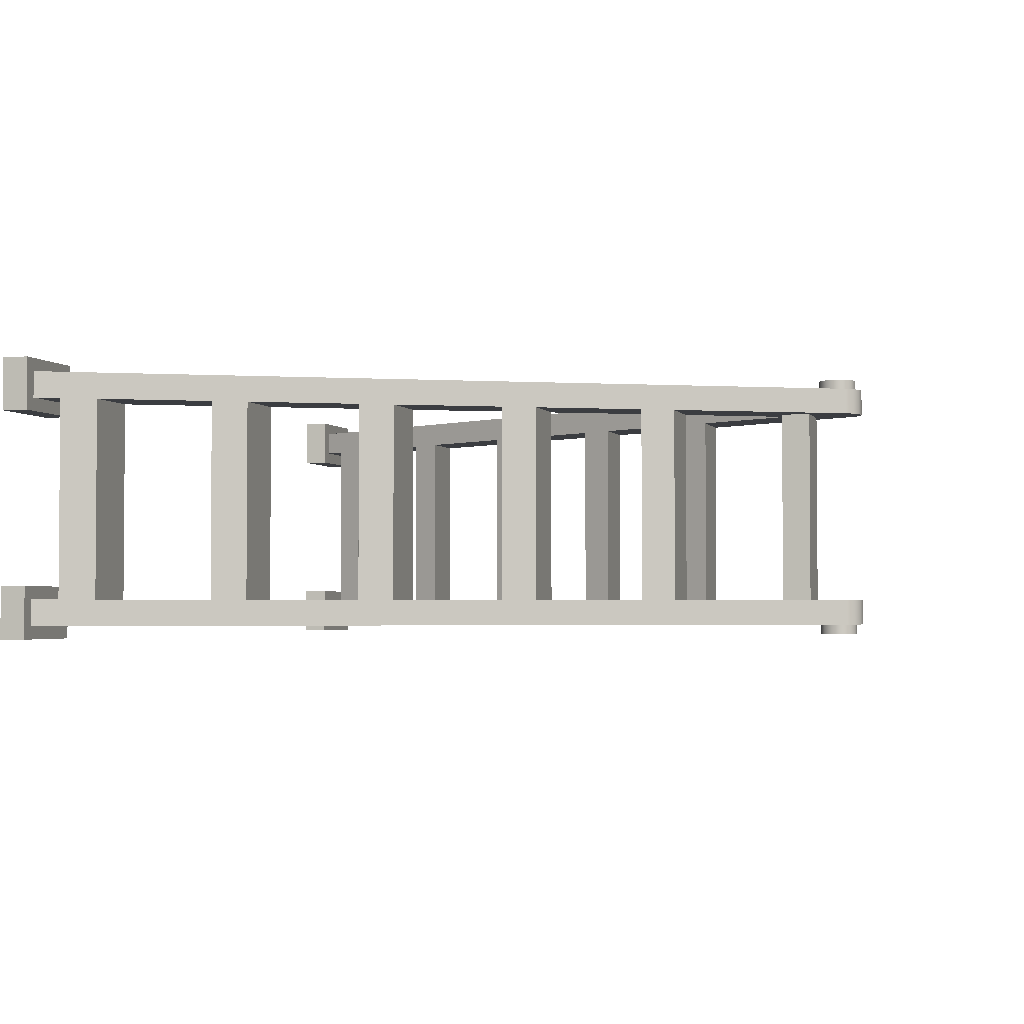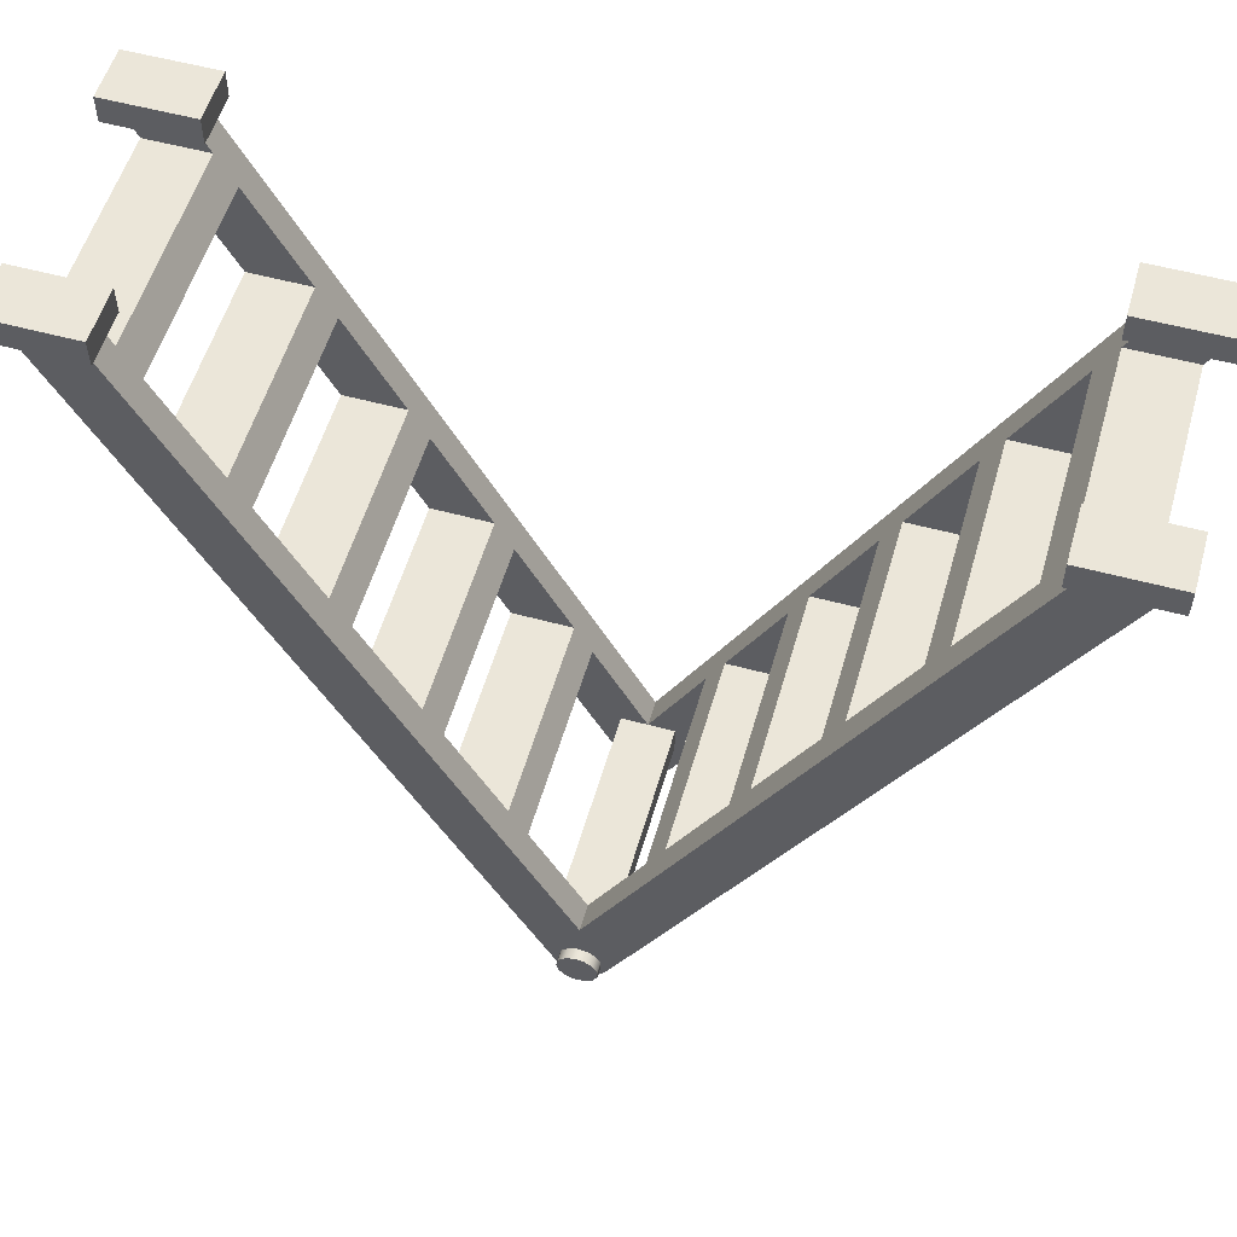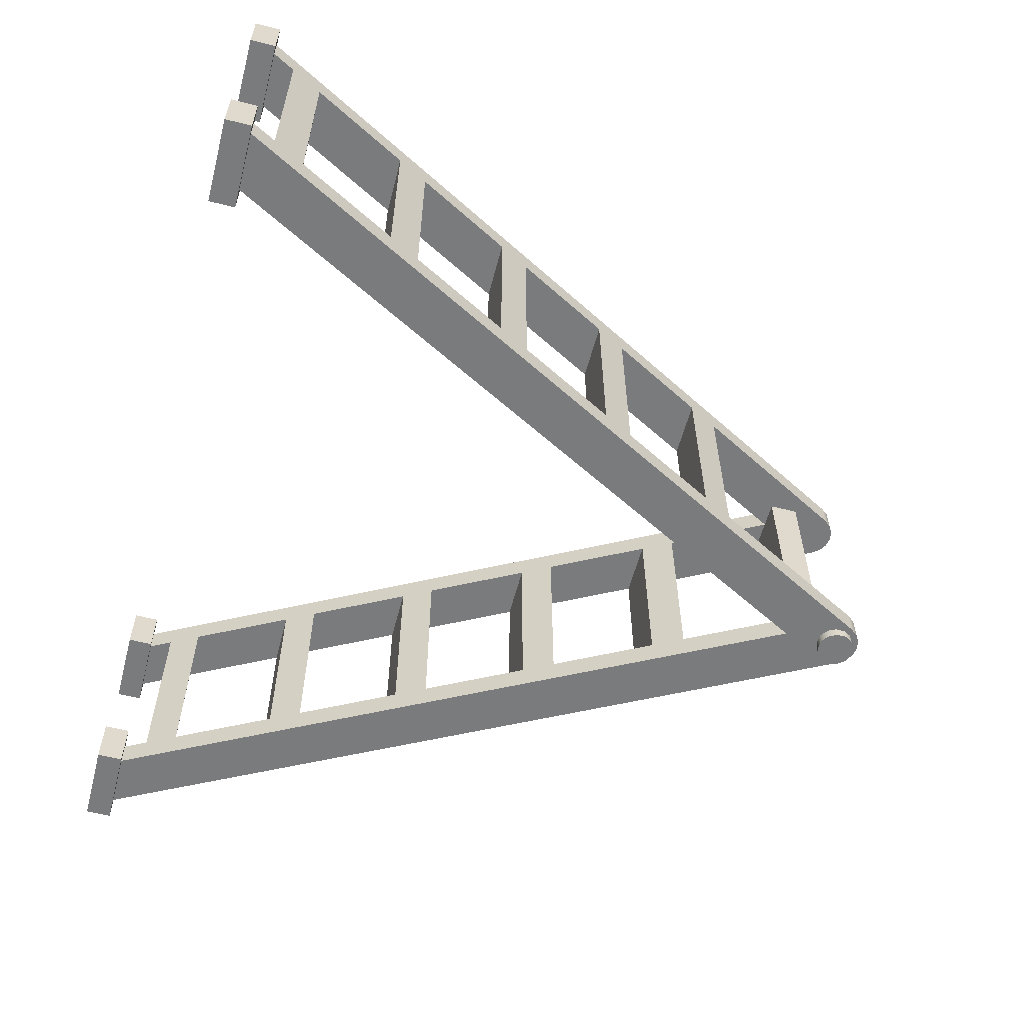
<metadata>
{"format":"obj","ext":"obj","renderer":"f3d","projection":"perspective","resolution":1024,"background":"white","views":[{"elev":-2.6,"azim":106.7,"up":"+Y"},{"elev":55.2,"azim":16.0,"up":"+Z"},{"elev":-58.3,"azim":75.3,"up":"+Y"}]}
</metadata>
<code>
v -36.8 5 79.62
v -48.13 5 79.62
v -48.13 43 79.62
v -36.8 43 79.62
v 13.33 43 35.62
v 24.67 43 35.62
v 34.8 43 54.62
v 23.47 43 54.62
v -13.33 5 35.62
v -24.67 5 35.62
v -34.8 5 54.62
v -23.47 5 54.62
v 66.67 5 135.6
v 78 5 135.6
v 78 43 135.6
v 66.67 43 135.6
v -64.67 5 110.6
v -53.33 5 110.6
v -53.33 43 110.6
v -64.67 43 110.6
v 36.8 5 79.62
v 48.13 5 79.62
v 38 5 60.62
v 26.67 5 60.62
v 0 5 10.62
v 5 5 10.62
v 5 43 10.62
v 0 43 10.62
v -5 43 10.62
v -5 5 10.62
v 66.5 7.5 140
v 66.5 -2.5 140
v 66.5 -2.5 145
v 66.5 7.5 145
v 26.67 5 60.62
v 38 5 60.62
v 38 43 60.62
v 26.67 43 60.62
v 82.83 7.5 140
v 66.5 7.5 140
v 66.5 7.5 145
v 82.83 7.5 145
v 51.33 5 85.62
v 40 5 85.62
v 50.13 5 104.6
v 61.47 5 104.6
v -78 5 135.6
v -66.67 5 135.6
v -66.67 43 135.6
v -78 43 135.6
v -50.13 5 104.6
v -61.47 5 104.6
v -61.47 43 104.6
v -50.13 43 104.6
v -24.67 43 35.62
v -13.33 43 35.62
v -23.47 43 54.62
v -34.8 43 54.62
v -10.13 5 29.62
v -21.47 5 29.62
v -21.47 43 29.62
v -10.13 43 29.62
v -50.13 43 104.6
v -61.47 43 104.6
v -51.33 43 85.62
v -40 43 85.62
v 53.33 5 110.6
v 64.67 5 110.6
v 64.67 43 110.6
v 53.33 43 110.6
v -51.33 5 85.62
v -40 5 85.62
v -40 43 85.62
v -51.33 43 85.62
v 13.33 5 35.62
v 24.67 5 35.62
v 24.67 43 35.62
v 13.33 43 35.62
v -24.67 5 35.62
v -13.33 5 35.62
v -13.33 43 35.62
v -24.67 43 35.62
v 66.5 50.5 140
v 66.5 40.5 140
v 66.5 40.5 145
v 66.5 50.5 145
v 3.75 50 -4.592e-16
v 3.32 50 -1.743
v 2.13 50 -3.086
v 0.452 50 -3.723
v -1.33 50 -3.506
v -2.807 50 -2.487
v -3.641 50 -0.8974
v -3.641 50 0.8974
v -2.807 50 2.487
v -1.33 50 3.506
v 0.452 50 3.723
v 2.13 50 3.086
v 3.32 50 1.743
v 3.75 50 -4.592e-16
v 3.32 50 1.743
v 2.13 50 3.086
v 0.452 50 3.723
v -1.33 50 3.506
v -2.807 50 2.487
v -3.641 50 0.8974
v -3.641 50 -0.8974
v -2.807 50 -2.487
v -1.33 50 -3.506
v 0.452 50 -3.723
v 2.13 50 -3.086
v 3.32 50 -1.743
v 3.75 48 -4.592e-16
v 3.32 48 -1.743
v 2.13 48 -3.086
v 0.452 48 -3.723
v -1.33 48 -3.506
v -2.807 48 -2.487
v -3.641 48 -0.8974
v -3.641 48 0.8974
v -2.807 48 2.487
v -1.33 48 3.506
v 0.452 48 3.723
v 2.13 48 3.086
v 3.32 48 1.743
v 3.75 48 -4.592e-16
v 3.75 50 -4.592e-16
v -3.75 -2 -4.592e-16
v -3.32 -2 -1.743
v -2.13 -2 -3.086
v -0.452 -2 -3.723
v 1.33 -2 -3.506
v 2.807 -2 -2.487
v 3.641 -2 -0.8974
v 3.641 -2 0.8974
v 2.807 -2 2.487
v 1.33 -2 3.506
v -0.452 -2 3.723
v -2.13 -2 3.086
v -3.32 -2 1.743
v -3.75 -2 -4.592e-16
v -3.32 -2 1.743
v -2.13 -2 3.086
v -0.452 -2 3.723
v 1.33 -2 3.506
v 2.807 -2 2.487
v 3.641 -2 0.8974
v 3.641 -2 -0.8974
v 2.807 -2 -2.487
v 1.33 -2 -3.506
v -0.452 -2 -3.723
v -2.13 -2 -3.086
v -3.32 -2 -1.743
v -3.75 0 -4.592e-16
v -3.32 0 -1.743
v -2.13 0 -3.086
v -0.452 0 -3.723
v 1.33 0 -3.506
v 2.807 0 -2.487
v 3.641 0 -0.8974
v 3.641 0 0.8974
v 2.807 0 2.487
v 1.33 0 3.506
v -0.452 0 3.723
v -2.13 0 3.086
v -3.32 0 1.743
v -3.75 0 -4.592e-16
v -3.75 -2 -4.592e-16
v 24.67 5 35.62
v 13.33 5 35.62
v 23.47 5 54.62
v 34.8 5 54.62
v -66.5 40.5 140
v -66.5 50.5 140
v -66.5 50.5 145
v -66.5 40.5 145
v -66.5 50.5 140
v -82.83 50.5 140
v -82.83 50.5 145
v -66.5 50.5 145
v -66.5 -2.5 140
v -66.5 7.5 140
v -66.5 7.5 145
v -66.5 -2.5 145
v -66.5 7.5 140
v -82.83 7.5 140
v -82.83 7.5 145
v -66.5 7.5 145
v 66.5 -2.5 140
v 66.5 7.5 140
v 82.83 7.5 140
v 82.83 -2.5 140
v 80.33 5 140
v 69 5 140
v 69 0 140
v 80.33 0 140
v 82.83 -2.5 140
v 82.83 7.5 140
v 82.83 7.5 145
v 82.83 -2.5 145
v -82.83 7.5 140
v -82.83 -2.5 140
v -82.83 -2.5 145
v -82.83 7.5 145
v -82.83 -2.5 140
v -66.5 -2.5 140
v -66.5 -2.5 145
v -82.83 -2.5 145
v 66.5 40.5 140
v 66.5 50.5 140
v 82.83 50.5 140
v 82.83 40.5 140
v 69 43 140
v 80.33 43 140
v 80.33 48 140
v 69 48 140
v 66.5 40.5 140
v 82.83 40.5 140
v 82.83 40.5 145
v 66.5 40.5 145
v 82.83 40.5 140
v 82.83 50.5 140
v 82.83 50.5 145
v 82.83 40.5 145
v 82.83 50.5 140
v 66.5 50.5 140
v 66.5 50.5 145
v 82.83 50.5 145
v -82.83 40.5 140
v -66.5 40.5 140
v -66.5 40.5 145
v -82.83 40.5 145
v 63.47 5 129.6
v 74.8 5 129.6
v 64.67 5 110.6
v 53.33 5 110.6
v 61.47 5 104.6
v 50.13 5 104.6
v 50.13 43 104.6
v 61.47 43 104.6
v 48.13 5 79.62
v 36.8 5 79.62
v 36.8 43 79.62
v 48.13 43 79.62
v 21.47 5 29.62
v 10.13 5 29.62
v 10.13 43 29.62
v 21.47 43 29.62
v -66.67 5 135.6
v -78 5 135.6
v -80.33 5 140
v -69 5 140
v 34.8 5 54.62
v 23.47 5 54.62
v 23.47 43 54.62
v 34.8 43 54.62
v 74.8 5 129.6
v 63.47 5 129.6
v 63.47 43 129.6
v 74.8 43 129.6
v -74.8 5 129.6
v -63.47 5 129.6
v -53.33 5 110.6
v -64.67 5 110.6
v -63.47 43 129.6
v -53.33 43 110.6
v -53.33 5 110.6
v -63.47 5 129.6
v -50.13 43 104.6
v -40 43 85.62
v -40 5 85.62
v -50.13 5 104.6
v -36.8 43 79.62
v -26.67 43 60.62
v -26.67 5 60.62
v -36.8 5 79.62
v -66.67 43 135.6
v -66.67 5 135.6
v -69 5 140
v -69 0 140
v 0 0 10.62
v 0 5 10.62
v -10.13 5 29.62
v -10.13 43 29.62
v 0 43 10.62
v 0 48 10.62
v -69 48 140
v -69 43 140
v -13.33 43 35.62
v -13.33 5 35.62
v -23.47 5 54.62
v -23.47 43 54.62
v -82.83 -2.5 140
v -82.83 7.5 140
v -66.5 7.5 140
v -66.5 -2.5 140
v -69 5 140
v -80.33 5 140
v -80.33 0 140
v -69 0 140
v 40 5 85.62
v 51.33 5 85.62
v 51.33 43 85.62
v 40 43 85.62
v 48.13 43 79.62
v 38 43 60.62
v 38 5 60.62
v 48.13 5 79.62
v 21.47 43 29.62
v 4.412 43 -2.353
v 4.412 48 -2.353
v 80.33 48 140
v 80.33 43 140
v 78 43 135.6
v 78 5 135.6
v 80.33 5 140
v 80.33 0 140
v 4.412 0 -2.353
v 4.412 5 -2.353
v 21.47 5 29.62
v 24.67 43 35.62
v 24.67 5 35.62
v 34.8 5 54.62
v 34.8 43 54.62
v 74.8 43 129.6
v 64.67 43 110.6
v 64.67 5 110.6
v 74.8 5 129.6
v 51.33 43 85.62
v 51.33 5 85.62
v 61.47 5 104.6
v 61.47 43 104.6
v -78 43 135.6
v -80.33 43 140
v -80.33 48 140
v -4.412 48 -2.353
v -4.412 43 -2.353
v -21.47 43 29.62
v -21.47 5 29.62
v -4.412 5 -2.353
v -4.412 0 -2.353
v -80.33 0 140
v -80.33 5 140
v -78 5 135.6
v -74.8 43 129.6
v -74.8 5 129.6
v -64.67 5 110.6
v -64.67 43 110.6
v -61.47 43 104.6
v -61.47 5 104.6
v -51.33 5 85.62
v -51.33 43 85.62
v -24.67 43 35.62
v -34.8 43 54.62
v -34.8 5 54.62
v -24.67 5 35.62
v -48.13 43 79.62
v -48.13 5 79.62
v -38 5 60.62
v -38 43 60.62
v -82.83 40.5 140
v -82.83 50.5 140
v -66.5 50.5 140
v -66.5 40.5 140
v -80.33 43 140
v -69 43 140
v -69 48 140
v -80.33 48 140
v -63.47 43 129.6
v -74.8 43 129.6
v -64.67 43 110.6
v -53.33 43 110.6
v 5 5 5
v -5 5 5
v -5 43 5
v 5 43 5
v -5 5 5
v -5 5 10.62
v -5 43 10.62
v -5 43 5
v -82.83 50.5 140
v -82.83 40.5 140
v -82.83 40.5 145
v -82.83 50.5 145
v 48.13 43 79.62
v 36.8 43 79.62
v 26.67 43 60.62
v 38 43 60.62
v -82.83 7.5 145
v -82.83 -2.5 145
v -66.5 -2.5 145
v -66.5 7.5 145
v -82.83 50.5 145
v -82.83 40.5 145
v -66.5 40.5 145
v -66.5 50.5 145
v -3.75 0 -4.592e-16
v -3.32 0 1.743
v -2.13 0 3.086
v -0.452 0 3.723
v 1.33 0 3.506
v 2.807 0 2.487
v 3.641 0 0.8974
v 3.641 0 -0.8974
v 2.807 0 -2.487
v 1.33 0 -3.506
v -0.452 0 -3.723
v -2.13 0 -3.086
v -3.32 0 -1.743
v 80.33 0 140
v 69 0 140
v 0 0 10.62
v -69 0 140
v -80.33 0 140
v -4.412 0 -2.353
v -3.299 0 -3.757
v -1.763 0 -4.679
v -8.041e-16 0 -5
v 1.763 0 -4.679
v 3.299 0 -3.757
v 4.412 0 -2.353
v 66.5 -2.5 140
v 82.83 -2.5 140
v 82.83 -2.5 145
v 66.5 -2.5 145
v 4.412 0 -2.353
v 3.299 0 -3.757
v 1.763 0 -4.679
v -8.041e-16 0 -5
v -1.763 0 -4.679
v -3.299 0 -3.757
v -4.412 0 -2.353
v -4.412 5 -2.353
v -3.299 5 -3.757
v -1.763 5 -4.679
v -8.041e-16 5 -5
v 1.763 5 -4.679
v 3.299 5 -3.757
v 4.412 5 -2.353
v 40 43 85.62
v 51.33 43 85.62
v 61.47 43 104.6
v 50.13 43 104.6
v 3.75 48 -4.592e-16
v 3.32 48 1.743
v 2.13 48 3.086
v 0.452 48 3.723
v -1.33 48 3.506
v -2.807 48 2.487
v -3.641 48 0.8974
v -3.641 48 -0.8974
v -2.807 48 -2.487
v -1.33 48 -3.506
v 0.452 48 -3.723
v 2.13 48 -3.086
v 3.32 48 -1.743
v 80.33 48 140
v 4.412 48 -2.353
v 3.299 48 -3.757
v 1.763 48 -4.679
v -8.882e-16 48 -5
v -1.763 48 -4.679
v -3.299 48 -3.757
v -4.412 48 -2.353
v -80.33 48 140
v -69 48 140
v 0 48 10.62
v 69 48 140
v 21.47 43 29.62
v 10.13 43 29.62
v 0 43 10.62
v 5 43 10.62
v 5 43 5
v -5 43 5
v -5 43 10.62
v 0 43 10.62
v -10.13 43 29.62
v -21.47 43 29.62
v -4.412 43 -2.353
v -3.299 43 -3.757
v -1.763 43 -4.679
v -8.882e-16 43 -5
v 1.763 43 -4.679
v 3.299 43 -3.757
v 4.412 43 -2.353
v 66.5 7.5 145
v 66.5 -2.5 145
v 82.83 -2.5 145
v 82.83 7.5 145
v 40 43 85.62
v 50.13 43 104.6
v 50.13 5 104.6
v 40 5 85.62
v 13.33 43 35.62
v 23.47 43 54.62
v 23.47 5 54.62
v 13.33 5 35.62
v 36.8 43 79.62
v 36.8 5 79.62
v 26.67 5 60.62
v 26.67 43 60.62
v 10.13 43 29.62
v 10.13 5 29.62
v 0 5 10.62
v 0 0 10.62
v 69 0 140
v 69 5 140
v 66.67 5 135.6
v 66.67 43 135.6
v 69 43 140
v 69 48 140
v 0 48 10.62
v 0 43 10.62
v 63.47 43 129.6
v 63.47 5 129.6
v 53.33 5 110.6
v 53.33 43 110.6
v 4.412 43 -2.353
v 3.299 43 -3.757
v 1.763 43 -4.679
v -8.882e-16 43 -5
v -1.763 43 -4.679
v -3.299 43 -3.757
v -4.412 43 -2.353
v -4.412 48 -2.353
v -3.299 48 -3.757
v -1.763 48 -4.679
v -8.882e-16 48 -5
v 1.763 48 -4.679
v 3.299 48 -3.757
v 4.412 48 -2.353
v 74.8 43 129.6
v 63.47 43 129.6
v 53.33 43 110.6
v 64.67 43 110.6
v 10.13 5 29.62
v 21.47 5 29.62
v 4.412 5 -2.353
v 3.299 5 -3.757
v 1.763 5 -4.679
v -8.041e-16 5 -5
v -1.763 5 -4.679
v -3.299 5 -3.757
v -4.412 5 -2.353
v -21.47 5 29.62
v -10.13 5 29.62
v 0 5 10.62
v -5 5 10.62
v -5 5 5
v 5 5 5
v 5 5 10.62
v 0 5 10.62
v 78 5 135.6
v 66.67 5 135.6
v 69 5 140
v 80.33 5 140
v 66.67 43 135.6
v 78 43 135.6
v 80.33 43 140
v 69 43 140
v -78 43 135.6
v -66.67 43 135.6
v -69 43 140
v -80.33 43 140
v 66.5 50.5 145
v 66.5 40.5 145
v 82.83 40.5 145
v 82.83 50.5 145
v -63.47 5 129.6
v -74.8 5 129.6
v -74.8 43 129.6
v -63.47 43 129.6
v -48.13 5 79.62
v -36.8 5 79.62
v -26.67 5 60.62
v -38 5 60.62
v -36.8 43 79.62
v -48.13 43 79.62
v -38 43 60.62
v -26.67 43 60.62
v 5 5 10.62
v 5 5 5
v 5 43 5
v 5 43 10.62
v -38 5 60.62
v -26.67 5 60.62
v -26.67 43 60.62
v -38 43 60.62
v -23.47 5 54.62
v -34.8 5 54.62
v -34.8 43 54.62
v -23.47 43 54.62
v -61.47 5 104.6
v -50.13 5 104.6
v -40 5 85.62
v -51.33 5 85.62
f 1 2 4
f 4 2 3
f 5 6 8
f 8 6 7
f 9 10 12
f 12 10 11
f 13 14 16
f 16 14 15
f 17 18 20
f 20 18 19
f 22 23 21
f 21 23 24
f 26 28 25
f 25 28 29
f 25 29 30
f 26 27 28
f 31 32 34
f 34 32 33
f 35 36 38
f 38 36 37
f 39 40 42
f 42 40 41
f 44 45 43
f 43 45 46
f 47 48 50
f 50 48 49
f 51 52 54
f 54 52 53
f 56 57 55
f 55 57 58
f 59 60 62
f 62 60 61
f 64 65 63
f 63 65 66
f 67 68 70
f 70 68 69
f 71 72 74
f 74 72 73
f 75 76 78
f 78 76 77
f 79 80 82
f 82 80 81
f 83 84 86
f 86 84 85
f 87 88 99
f 99 88 89
f 99 89 98
f 98 89 90
f 98 90 97
f 97 90 91
f 97 91 96
f 96 91 92
f 96 92 95
f 95 92 93
f 95 93 94
f 101 125 100
f 100 125 126
f 127 113 112
f 112 113 114
f 112 114 111
f 111 114 115
f 111 115 110
f 110 115 116
f 110 116 109
f 109 116 117
f 109 117 108
f 108 117 118
f 108 118 107
f 107 118 119
f 107 119 106
f 106 119 120
f 106 120 105
f 105 120 121
f 105 121 104
f 104 121 122
f 104 122 103
f 103 122 123
f 103 123 102
f 102 123 124
f 102 124 101
f 101 124 125
f 128 129 140
f 140 129 130
f 140 130 139
f 139 130 131
f 139 131 138
f 138 131 132
f 138 132 137
f 137 132 133
f 137 133 136
f 136 133 134
f 136 134 135
f 142 166 141
f 141 166 167
f 168 154 153
f 153 154 155
f 153 155 152
f 152 155 156
f 152 156 151
f 151 156 157
f 151 157 150
f 150 157 158
f 150 158 149
f 149 158 159
f 149 159 148
f 148 159 160
f 148 160 147
f 147 160 161
f 147 161 146
f 146 161 162
f 146 162 145
f 145 162 163
f 145 163 144
f 144 163 164
f 144 164 143
f 143 164 165
f 143 165 142
f 142 165 166
f 170 171 169
f 169 171 172
f 173 174 176
f 176 174 175
f 177 178 180
f 180 178 179
f 181 182 184
f 184 182 183
f 185 186 188
f 188 186 187
f 190 194 189
f 189 194 195
f 189 195 196
f 190 191 194
f 194 191 193
f 193 191 192
f 193 192 196
f 196 192 189
f 197 198 200
f 200 198 199
f 201 202 204
f 204 202 203
f 205 206 208
f 208 206 207
f 210 216 209
f 209 216 213
f 209 213 214
f 210 211 216
f 216 211 215
f 215 211 212
f 215 212 214
f 214 212 209
f 217 218 220
f 220 218 219
f 221 222 224
f 224 222 223
f 225 226 228
f 228 226 227
f 229 230 232
f 232 230 231
f 234 235 233
f 233 235 236
f 237 238 240
f 240 238 239
f 241 242 244
f 244 242 243
f 245 246 248
f 248 246 247
f 249 250 252
f 252 250 251
f 253 254 256
f 256 254 255
f 257 258 260
f 260 258 259
f 261 262 264
f 264 262 263
f 266 287 265
f 265 287 277
f 265 277 268
f 268 277 278
f 268 278 280
f 280 278 279
f 267 272 266
f 266 272 269
f 266 269 287
f 287 269 270
f 287 270 273
f 273 270 276
f 276 270 271
f 276 271 280
f 280 271 272
f 280 272 267
f 267 268 280
f 287 273 286
f 286 273 274
f 286 274 292
f 292 274 291
f 291 274 275
f 291 275 281
f 281 275 276
f 281 276 280
f 282 283 281
f 281 283 290
f 281 290 291
f 290 283 289
f 289 283 284
f 289 284 286
f 286 284 285
f 287 288 277
f 292 289 286
f 294 298 293
f 293 298 299
f 293 299 300
f 294 295 298
f 298 295 297
f 297 295 296
f 297 296 300
f 300 296 293
f 301 302 304
f 304 302 303
f 306 312 305
f 305 312 329
f 305 329 308
f 308 329 330
f 308 330 317
f 317 330 331
f 317 331 327
f 327 331 326
f 326 331 332
f 326 332 312
f 312 332 329
f 307 323 306
f 306 323 324
f 306 324 311
f 311 324 321
f 311 321 309
f 309 321 320
f 320 321 322
f 320 322 318
f 318 322 323
f 318 323 307
f 318 307 317
f 317 307 308
f 309 310 311
f 311 312 306
f 313 314 312
f 312 314 325
f 312 325 326
f 325 314 328
f 328 314 315
f 328 315 317
f 317 315 316
f 318 319 320
f 327 328 317
f 334 335 333
f 333 335 345
f 333 345 344
f 344 345 346
f 344 346 342
f 342 346 347
f 342 347 350
f 350 347 349
f 349 347 348
f 349 348 335
f 335 348 345
f 336 360 335
f 335 360 357
f 335 357 352
f 352 357 351
f 351 357 358
f 351 358 342
f 342 358 359
f 342 359 341
f 341 359 355
f 341 355 356
f 337 338 336
f 336 338 353
f 336 353 354
f 353 338 356
f 356 338 339
f 356 339 341
f 341 339 340
f 342 343 344
f 350 351 342
f 352 349 335
f 355 359 354
f 354 359 360
f 354 360 336
f 362 368 361
f 361 368 365
f 361 365 366
f 362 363 368
f 368 363 367
f 367 363 364
f 367 364 366
f 366 364 361
f 370 371 369
f 369 371 372
f 373 374 376
f 376 374 375
f 377 378 380
f 380 378 379
f 381 382 384
f 384 382 383
f 385 386 388
f 388 386 387
f 390 391 389
f 389 391 392
f 394 395 393
f 393 395 396
f 409 397 415
f 415 397 398
f 415 398 414
f 414 398 412
f 414 412 413
f 398 399 412
f 412 399 400
f 412 400 401
f 401 402 412
f 412 402 403
f 412 403 410
f 410 403 421
f 421 403 404
f 421 404 405
f 421 405 420
f 420 405 406
f 420 406 419
f 419 406 418
f 418 406 407
f 418 407 417
f 417 407 408
f 417 408 416
f 416 408 409
f 416 409 415
f 410 411 412
f 422 423 425
f 425 423 424
f 439 426 438
f 438 426 427
f 438 427 428
f 438 428 437
f 437 428 429
f 437 429 436
f 436 429 430
f 436 430 435
f 435 430 431
f 435 431 434
f 434 431 433
f 433 431 432
f 440 441 443
f 443 441 442
f 456 444 458
f 458 444 445
f 458 445 457
f 457 445 467
f 457 467 468
f 445 446 467
f 467 446 447
f 467 447 448
f 448 449 467
f 467 449 450
f 467 450 465
f 465 450 464
f 464 450 451
f 464 451 452
f 464 452 463
f 463 452 453
f 463 453 462
f 462 453 461
f 461 453 454
f 461 454 460
f 460 454 455
f 460 455 459
f 459 455 456
f 459 456 458
f 465 466 467
f 470 472 469
f 469 472 473
f 469 473 485
f 485 473 474
f 485 474 479
f 479 474 478
f 478 474 475
f 478 475 477
f 477 475 476
f 470 471 472
f 485 479 484
f 484 479 480
f 484 480 483
f 483 480 481
f 483 481 482
f 487 488 486
f 486 488 489
f 491 511 490
f 490 511 498
f 490 498 493
f 493 498 499
f 493 499 506
f 506 499 505
f 505 499 500
f 505 500 496
f 496 500 495
f 495 500 501
f 495 501 512
f 512 501 498
f 512 498 511
f 492 516 491
f 491 516 517
f 491 517 511
f 511 517 514
f 511 514 509
f 509 514 508
f 508 514 515
f 508 515 506
f 506 515 516
f 506 516 492
f 492 493 506
f 495 512 494
f 494 512 502
f 494 502 497
f 497 502 503
f 497 503 505
f 505 503 504
f 496 497 505
f 506 507 508
f 509 510 511
f 512 513 502
f 531 518 530
f 530 518 519
f 530 519 520
f 530 520 529
f 529 520 521
f 529 521 528
f 528 521 522
f 528 522 527
f 527 522 523
f 527 523 526
f 526 523 525
f 525 523 524
f 532 533 535
f 535 533 534
f 552 536 551
f 551 536 537
f 551 537 550
f 550 537 538
f 550 538 544
f 544 538 543
f 543 538 539
f 543 539 542
f 542 539 540
f 542 540 541
f 550 544 549
f 549 544 545
f 549 545 548
f 548 545 546
f 548 546 547
f 554 555 553
f 553 555 556
f 557 558 560
f 560 558 559
f 562 563 561
f 561 563 564
f 566 567 565
f 565 567 568
f 569 570 572
f 572 570 571
f 573 574 576
f 576 574 575
f 578 579 577
f 577 579 580
f 581 582 584
f 584 582 583
f 585 586 588
f 588 586 587
f 589 590 592
f 592 590 591
f 593 594 596
f 596 594 595

</code>
